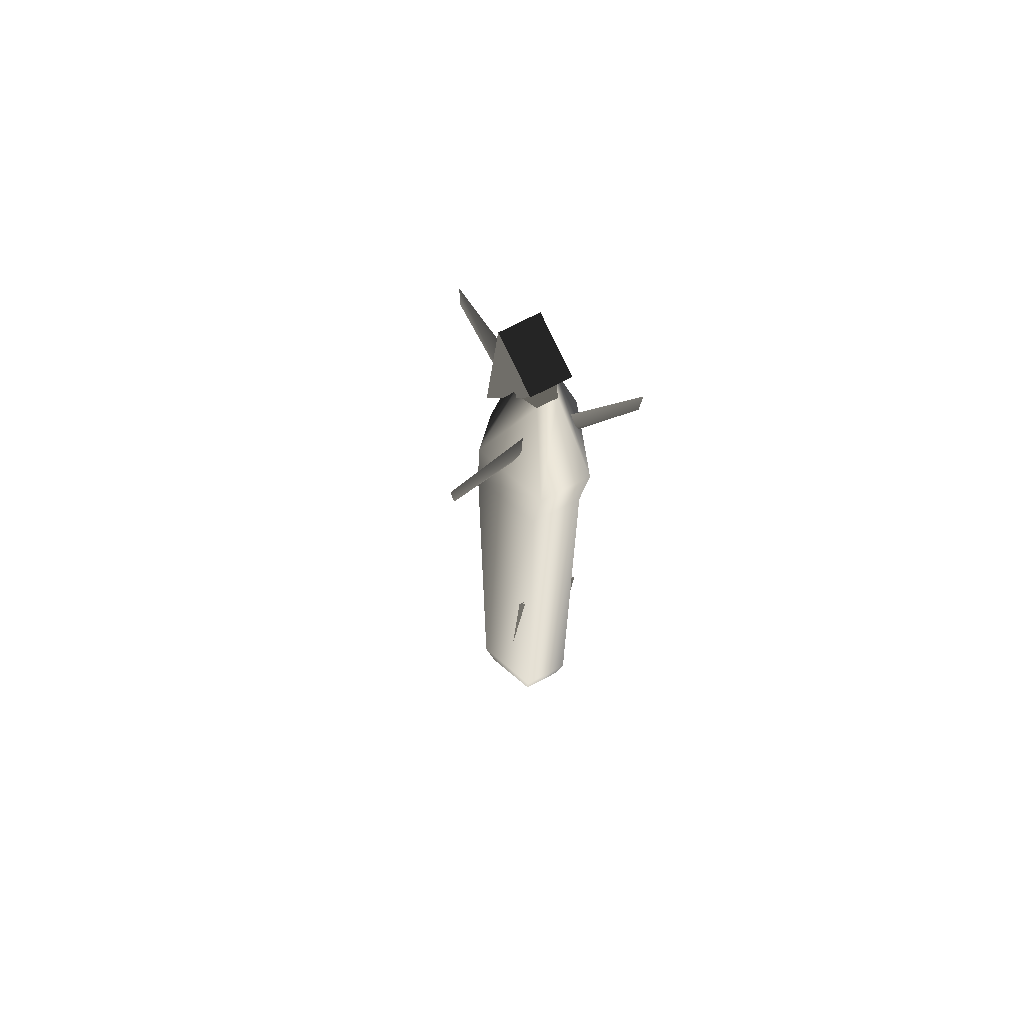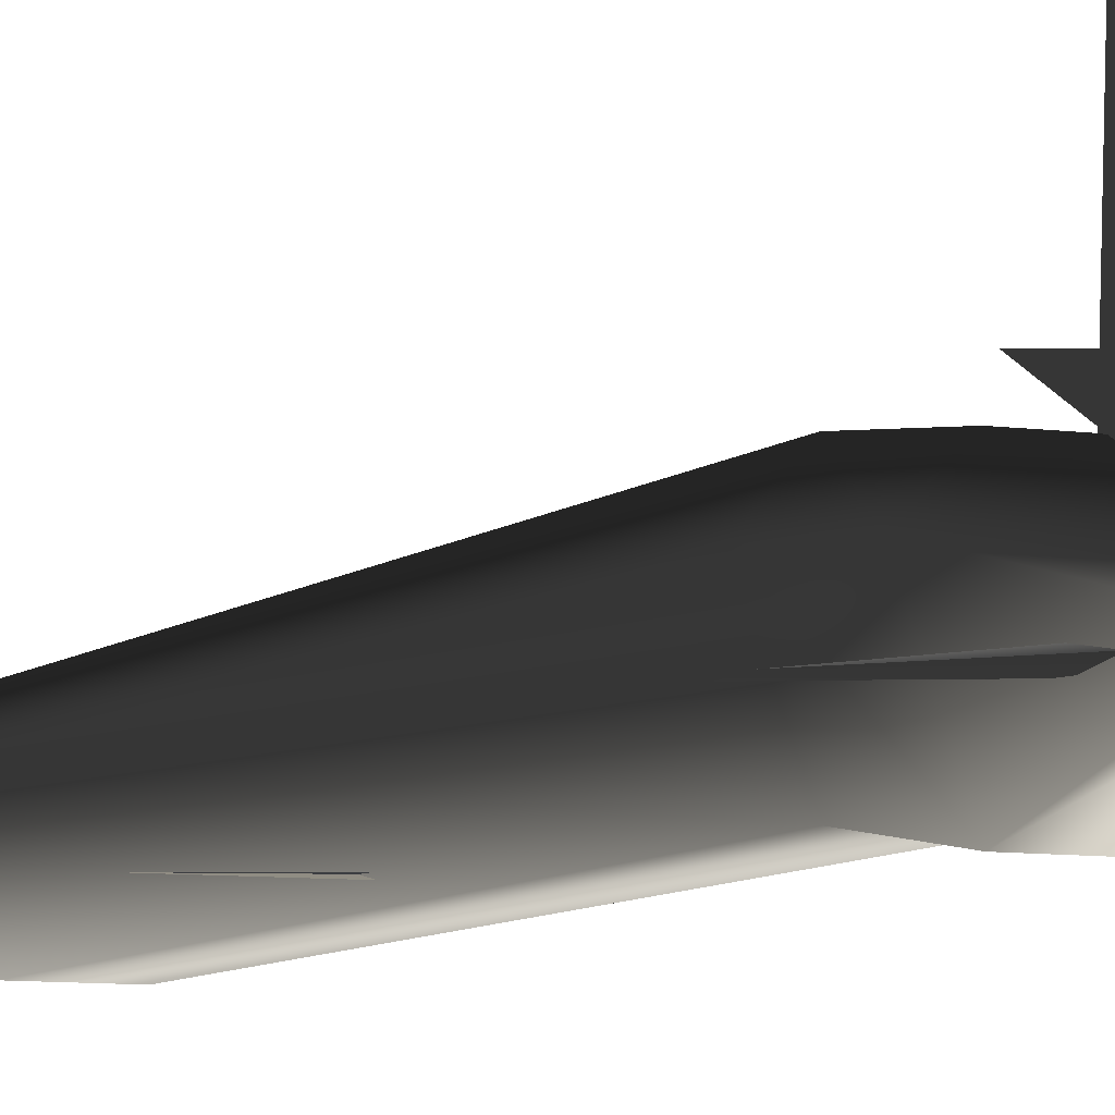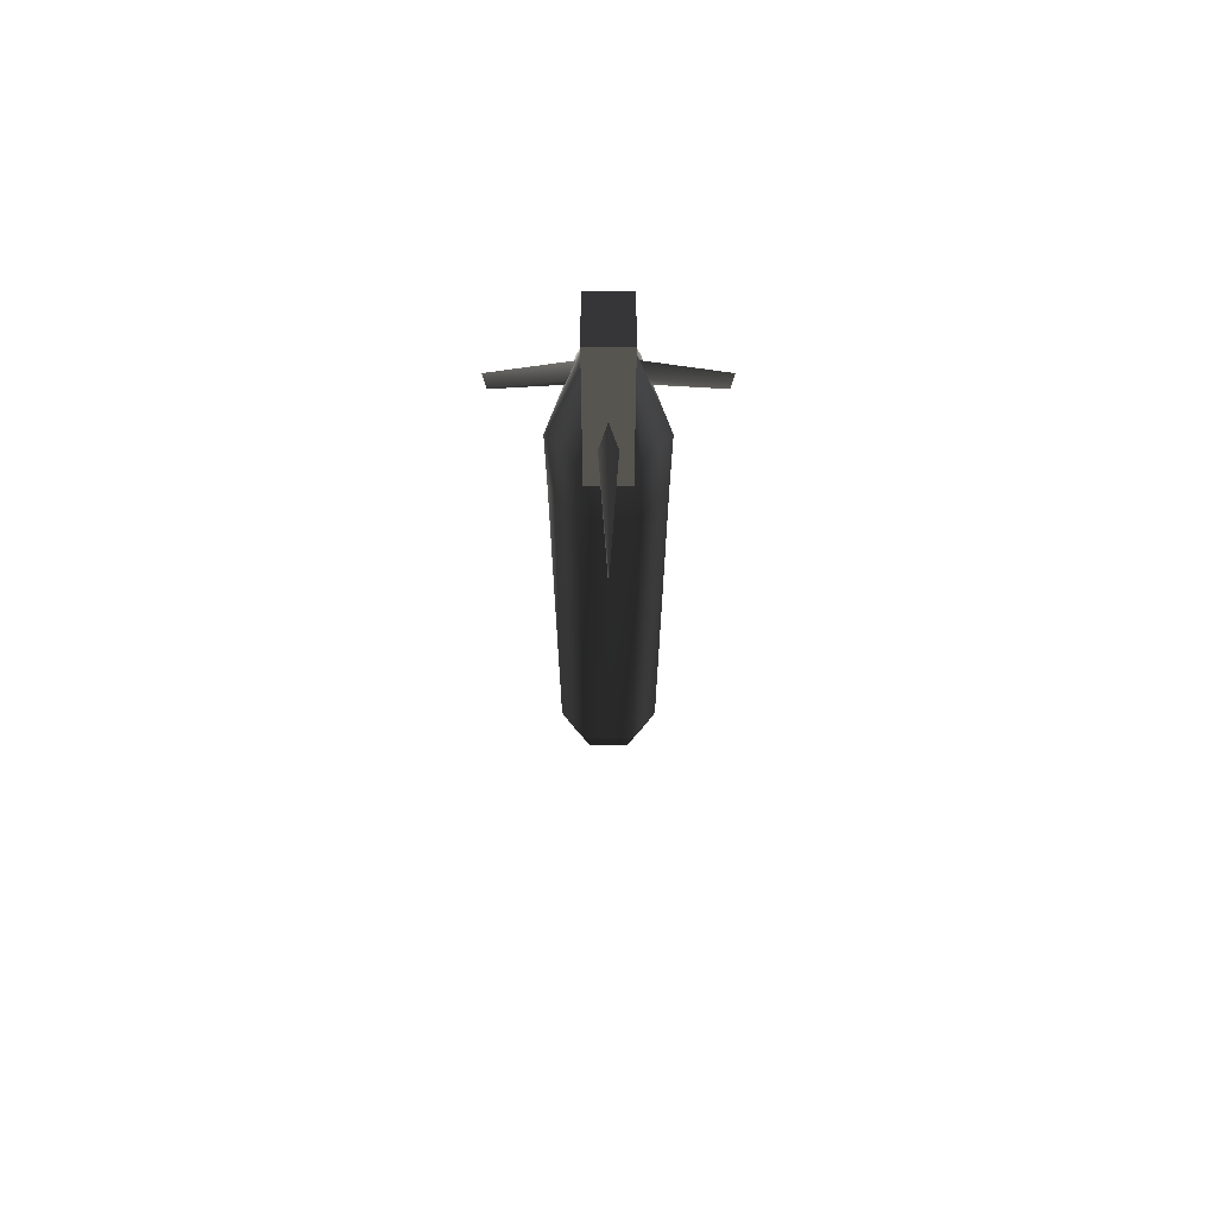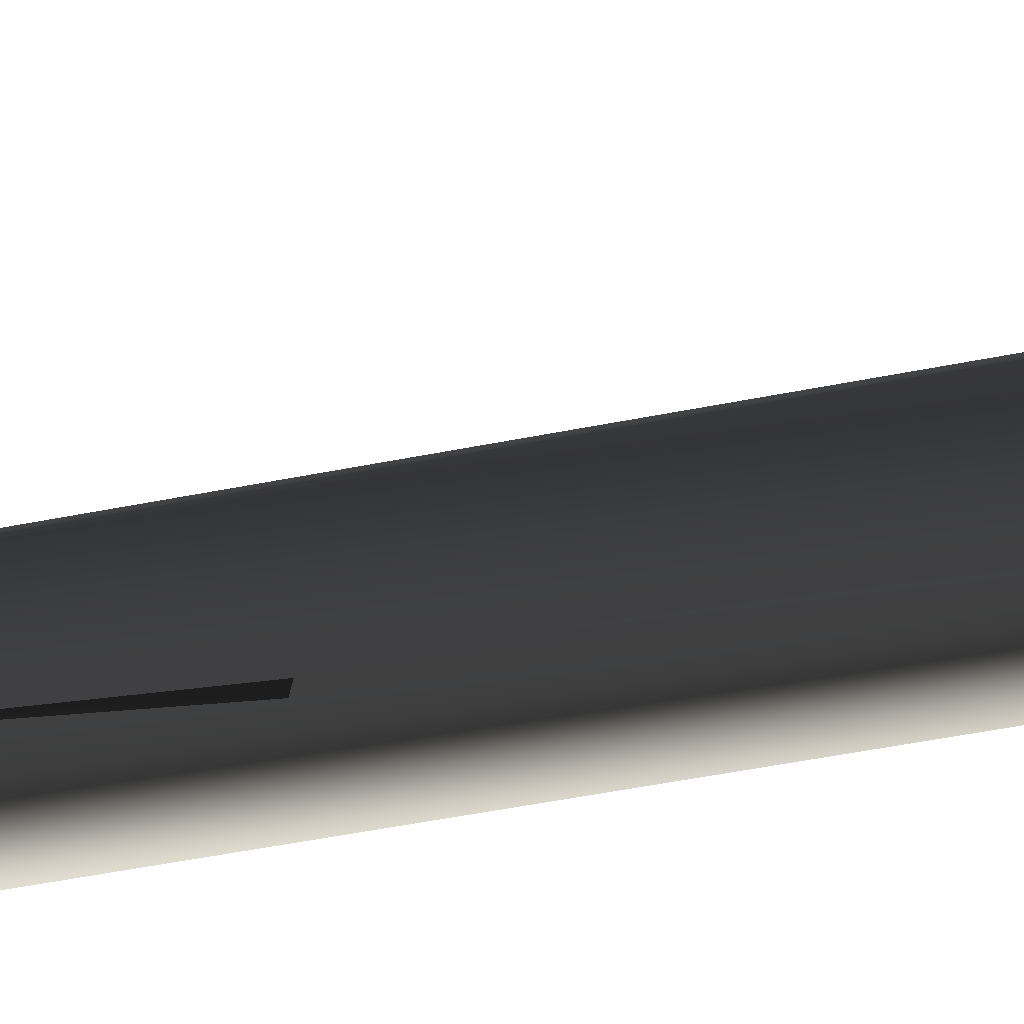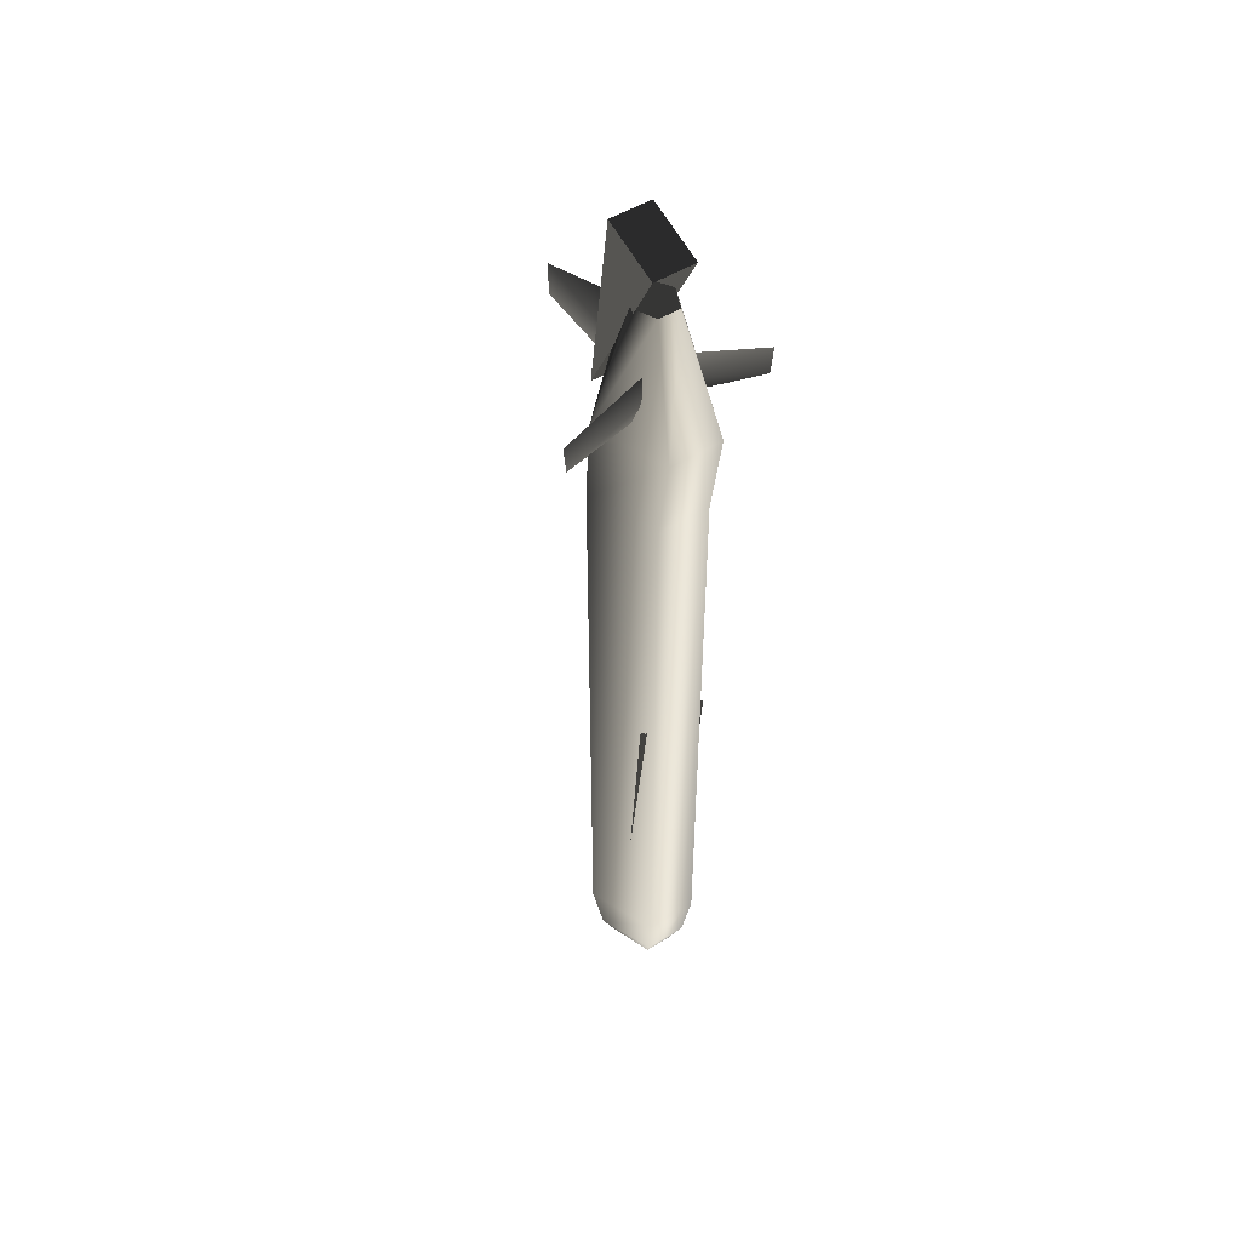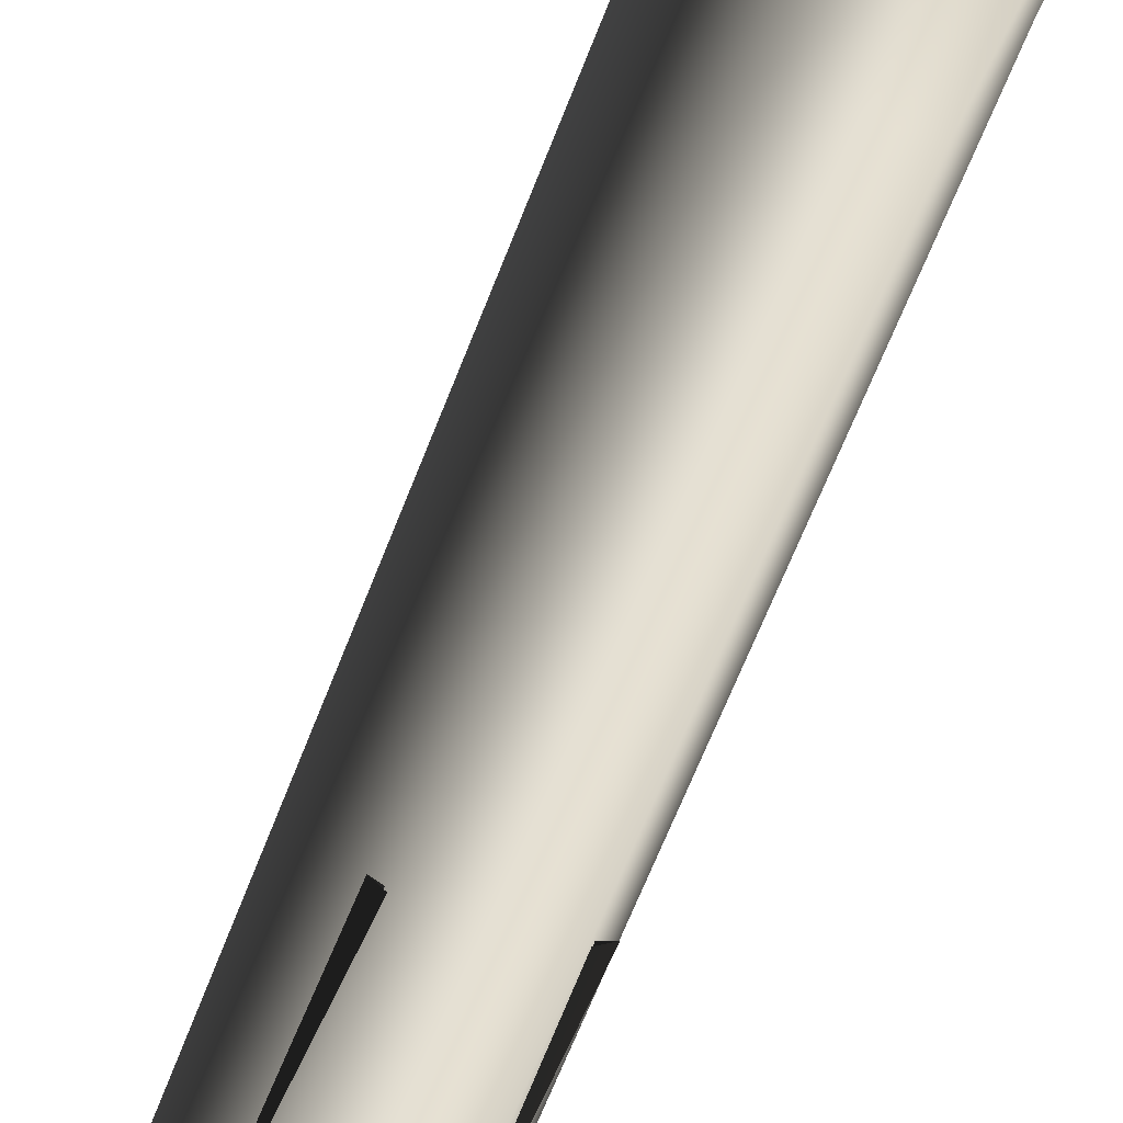
<metadata>
{"format":"obj","ext":"obj","renderer":"f3d","projection":"perspective","resolution":1024,"background":"white","views":[{"elev":69.1,"azim":-28.3,"up":"+Z"},{"elev":-7.3,"azim":-23.9,"up":"+Y"},{"elev":68.6,"azim":-180.0,"up":"+Z"},{"elev":-42.5,"azim":-75.9,"up":"+Y"},{"elev":49.6,"azim":-34.5,"up":"+Z"},{"elev":-53.3,"azim":-18.9,"up":"+Y"}]}
</metadata>
<code>
v  0.03722 -0.03701 1.659
v  0.07444 0.04161 1.659
v  0 0.04161 1.659
v  -0.03722 -0.03701 1.659
v  -0.07444 0.04161 1.659
v  -0.03722 0.1022 1.659
v  0.03722 0.1022 1.659
v  0.1816 0.1057 0.9428
v  0.09078 -0.1306 -1.16
v  0.1816 0.1062 -1.16
v  0.07444 -0.1001 -1.351
v  0.1489 0.09126 -1.351
v  0.09078 0.209 0.9428
v  0.09078 0.209 -1.16
v  0.09078 -0.1306 0.9428
v  0.1851 0.0804 1.25
v  0.09257 0.1727 1.25
v  0.09257 -0.1773 1.25
v  -0.09257 0.1727 1.25
v  0.07444 0.1784 -1.351
v  0.09522 0.08313 -1.454
v  0.04761 0.1336 -1.454
v  0.04761 -0.05522 -1.454
v  0 0.03918 -1.524
v  -0.07444 0.1784 -1.351
v  -0.04761 0.1336 -1.454
v  -0.09078 0.209 -1.16
v  -0.09078 0.209 0.9428
v  -0.1851 0.0804 1.25
v  -0.09257 -0.1773 1.25
v  -0.1816 0.1057 0.9428
v  -0.09078 -0.1306 0.9428
v  -0.1816 0.1062 -1.16
v  -0.09078 -0.1306 -1.16
v  -0.1489 0.09126 -1.351
v  -0.07444 -0.1001 -1.351
v  -0.09522 0.08313 -1.454
v  -0.04761 -0.05522 -1.454
v  -0.07227 -0.05747 1.815
v  -0.07227 0.1474 1.887
v  -0.07227 0.2387 1.242
v  0.07227 -0.05747 1.815
v  0.07227 0.2387 1.242
v  0.07227 0.1474 1.887
v  -0.03468 0.1487 1.424
v  0 0.1487 1.574
v  0 0.5646 1.415
v  0.03468 0.1487 1.424
v  0 0.1487 1.274
v  0 0.5646 1.301
v  -0.001139 -0.04909 1.432
v  -0.002221 -0.03108 1.509
v  -0.357 -0.05241 1.369
v  -0.003303 -0.01308 1.432
v  -0.002221 -0.03108 1.355
v  -0.3476 -0.05184 1.273
v  0.357 -0.05241 1.369
v  0.002221 -0.03108 1.509
v  0.001139 -0.04909 1.432
v  0.3476 -0.05184 1.273
v  0.002221 -0.03108 1.355
v  0.003303 -0.01308 1.432
v  -0.01409 -0.1192 -0.06903
v  -0.125 -0.1003 -0.01381
v  -0.1222 -0.01107 -1.138
v  -0.01512 -0.08137 -0.07105
v  -0.005405 -0.009472 -1.167
v  0.09575 -0.1003 -0.1263
v  0.1222 -0.01107 -1.138
v  0.125 -0.1003 -0.01381
v  0.01409 -0.1192 -0.06903
v  0.005405 -0.009472 -1.167
v  -0.09575 -0.1003 -0.1263
v  0.01512 -0.08137 -0.07105
g frm-mfuselg
f 1 2 3
f 4 1 3
f 5 4 3
f 6 5 3
f 7 6 3
f 2 7 3
g frm-mfuselg
f 8 9 10
f 10 9 11
f 10 11 12
f 13 8 10
f 13 10 14
f 14 10 12
f 8 15 9
f 16 15 8
f 17 16 8
f 17 8 13
f 16 18 15
f 2 18 16
f 7 2 16
f 7 16 17
f 2 1 18
f 6 7 17
f 6 17 19
f 14 12 20
f 20 12 21
f 20 21 22
f 12 11 23
f 12 23 21
f 21 23 24
f 22 21 24
f 25 20 22
f 25 22 26
f 26 22 24
f 27 14 20
f 27 20 25
f 28 13 14
f 28 14 27
f 19 17 13
f 19 13 28
f 4 5 29
f 4 29 30
f 30 29 31
f 5 19 29
f 29 19 28
f 29 28 31
f 5 6 19
f 31 28 27
f 30 31 32
f 32 31 33
f 31 27 33
f 33 27 25
f 32 33 34
f 34 33 35
f 33 25 35
f 35 25 26
f 34 35 36
f 36 35 37
f 35 26 37
f 37 26 24
f 36 37 38
f 38 37 24
f 15 32 34
f 15 34 9
f 9 34 36
f 18 30 32
f 18 32 15
f 1 4 30
f 1 30 18
f 9 36 11
f 11 36 38
f 11 38 23
f 23 38 24
g frm-tafuselg
f 39 40 41
f 42 43 44
f 39 44 40
f 39 42 44
f 41 40 44
f 41 44 43
g frm-tafinz
f 45 46 47
f 48 49 50
f 47 46 48
f 48 50 47
f 50 49 45
f 45 47 50
g frm-arfinz
f 51 52 53
f 54 55 56
f 53 52 54
f 54 56 53
f 56 55 51
f 51 53 56
g frm-alfinz
f 57 58 59
f 60 61 62
f 62 58 57
f 57 60 62
f 59 61 60
f 60 57 59
g frm-rwingz
f 63 64 65
f 66 67 65
f 67 68 63
f 66 68 67
f 65 64 66
f 63 65 67
g frm-lwingz
f 69 70 71
f 72 73 74
f 74 70 69
f 69 72 74
f 71 73 72
f 72 69 71

</code>
